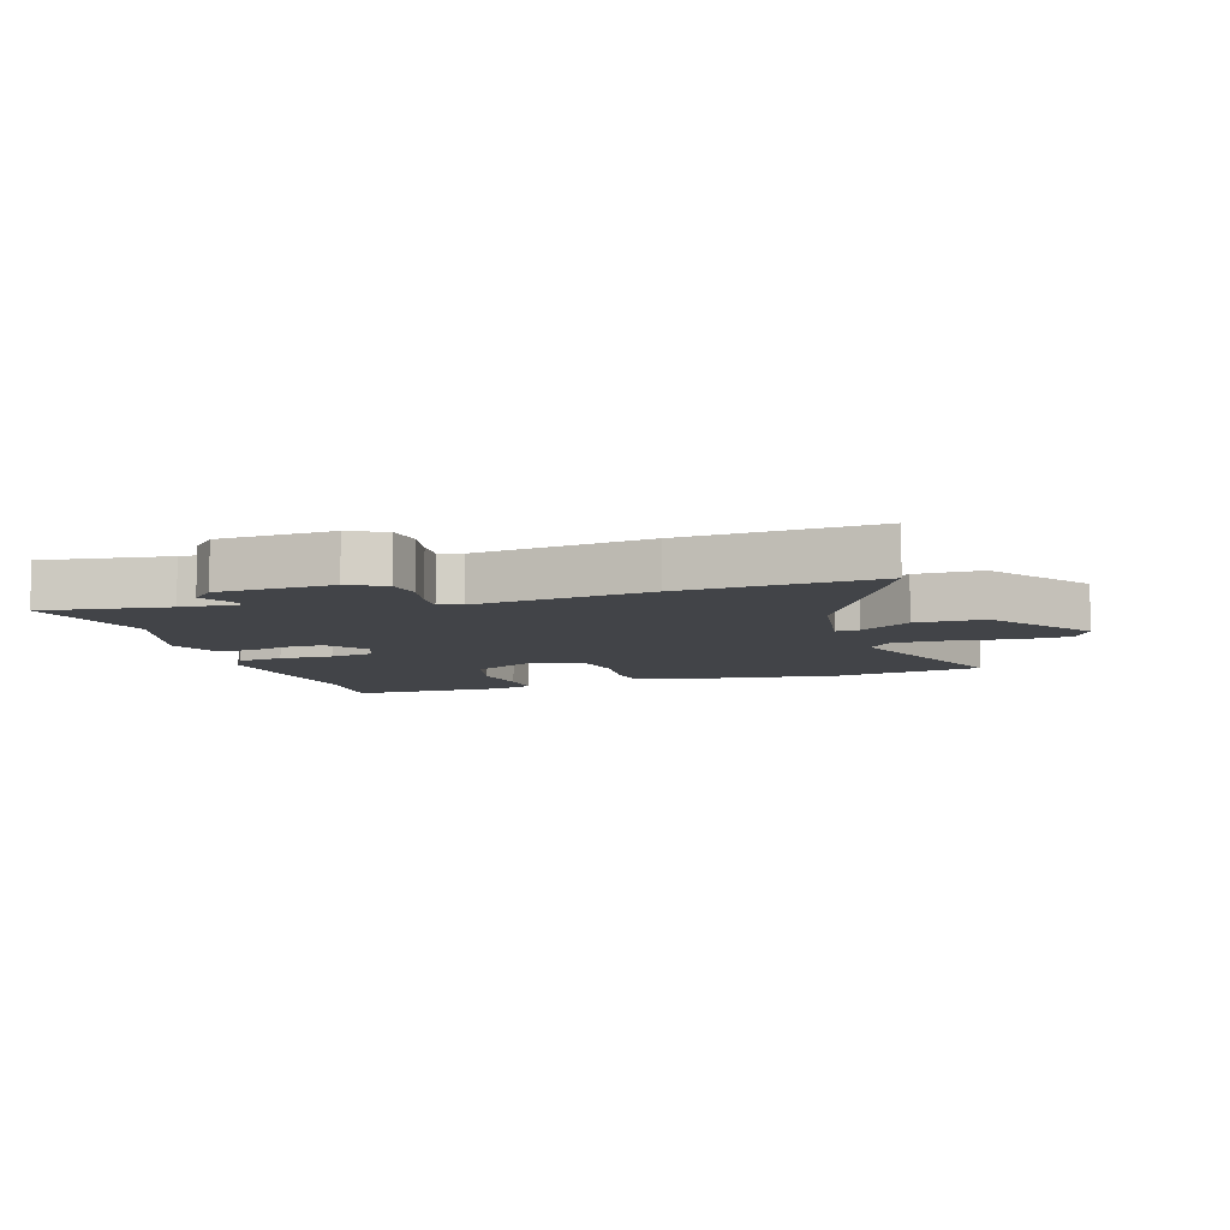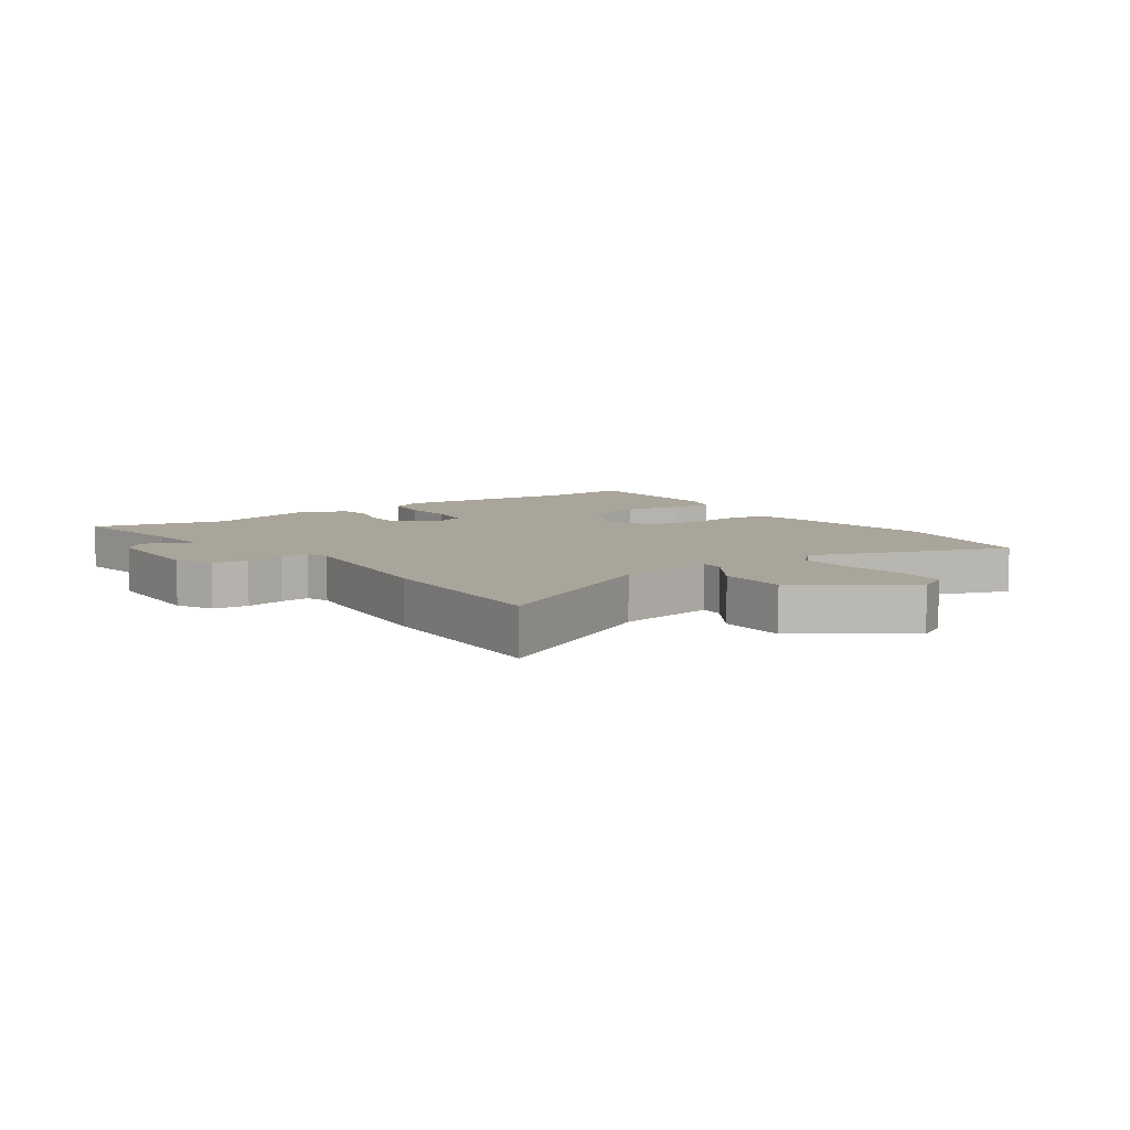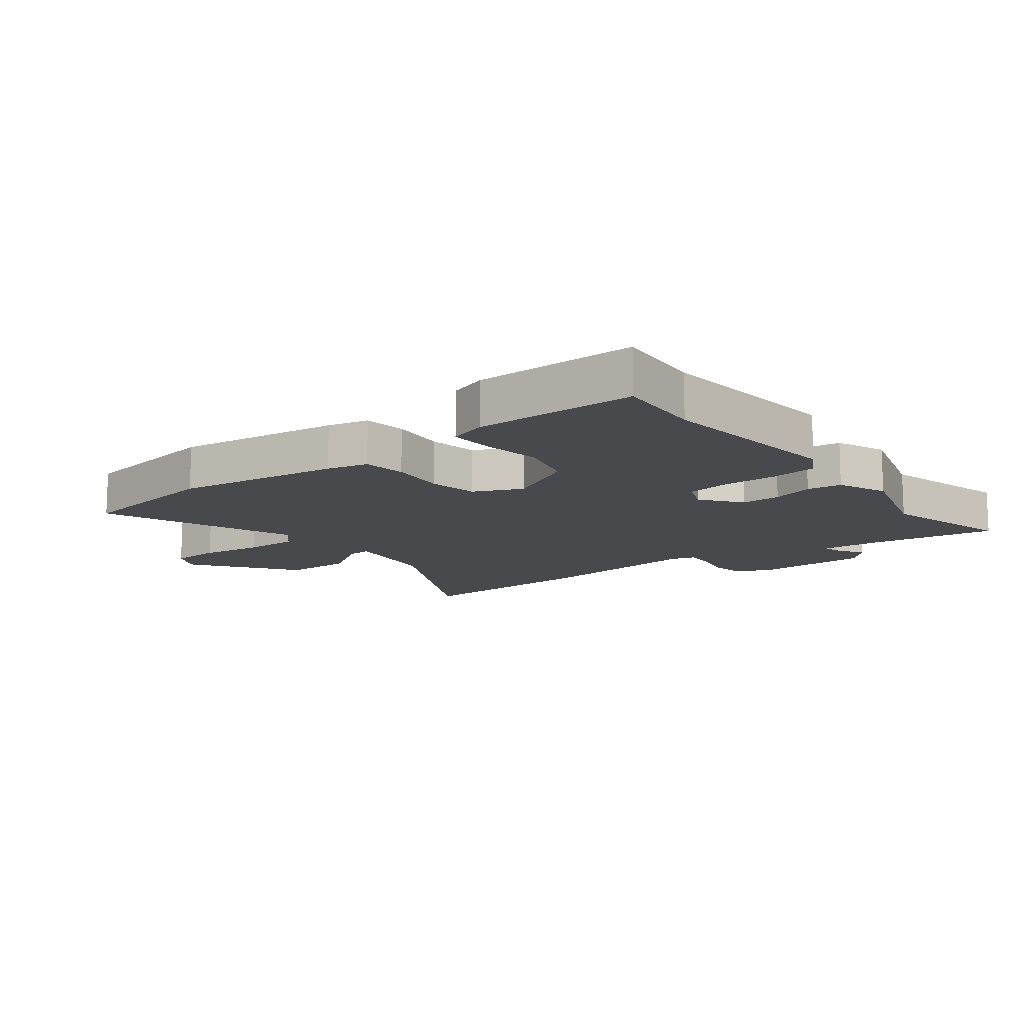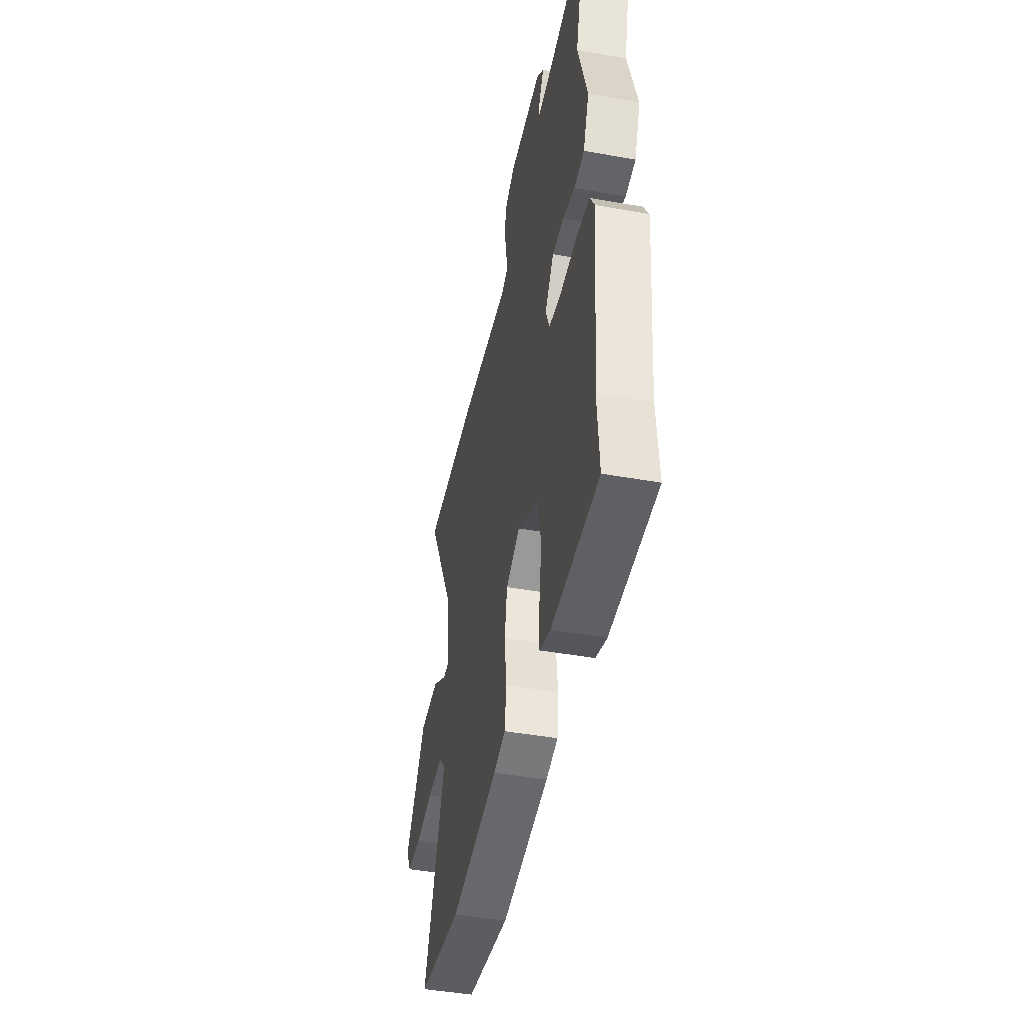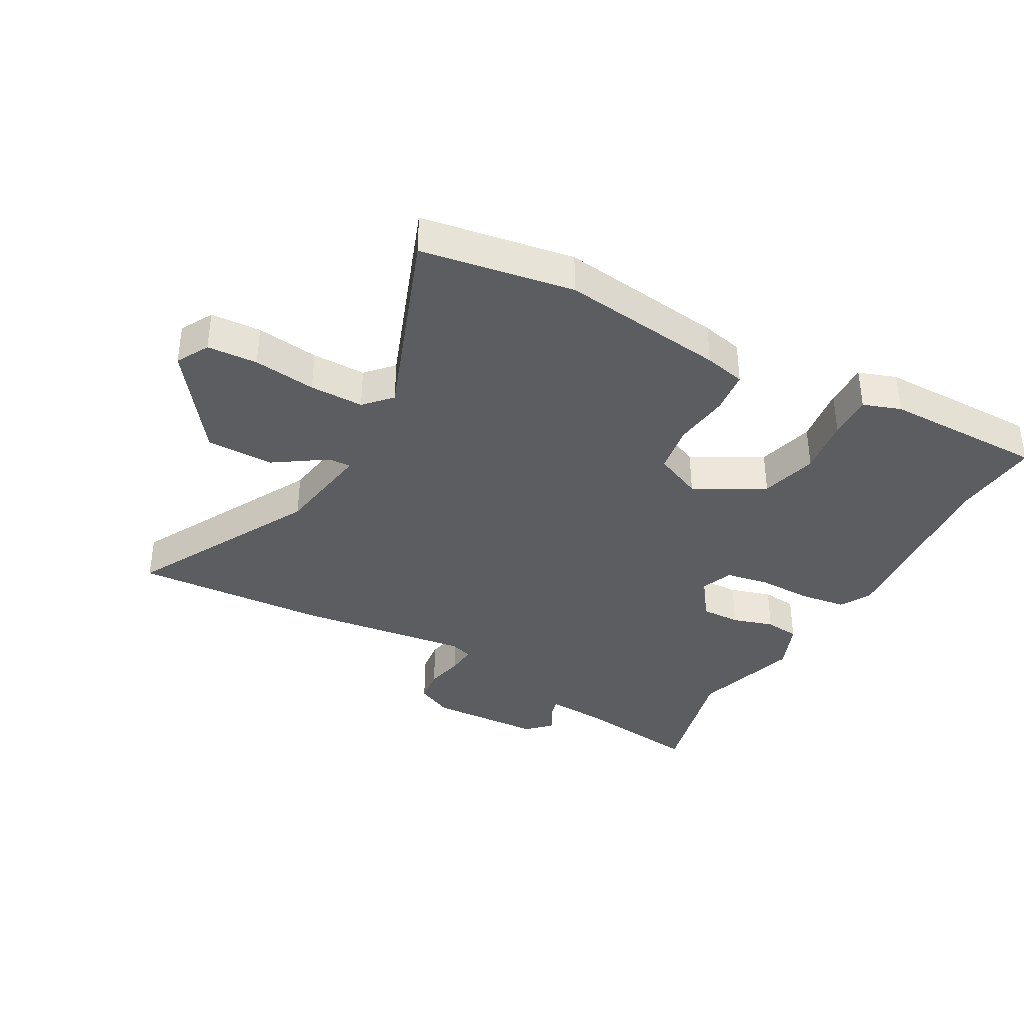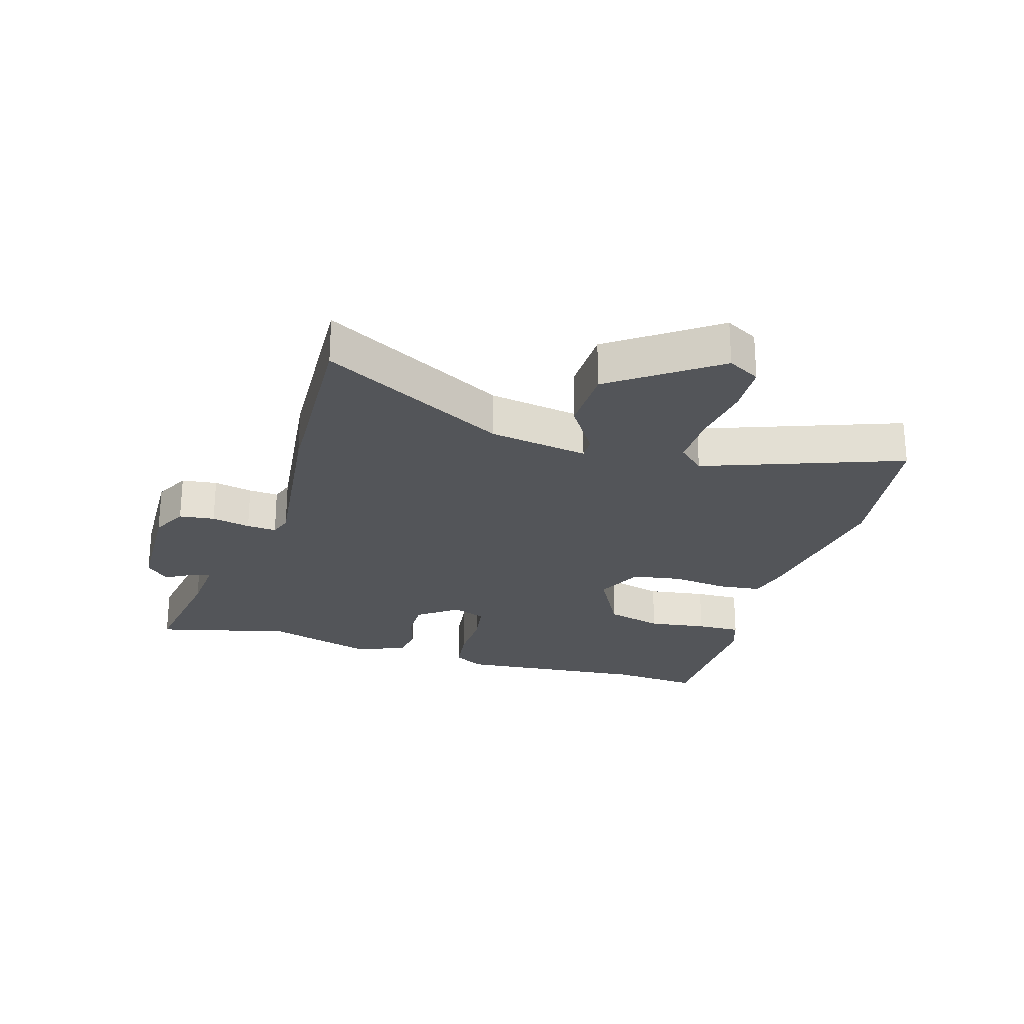
<metadata>
{"format":"obj","ext":"obj","renderer":"f3d","projection":"perspective","resolution":1024,"background":"white","views":[{"elev":-8.0,"azim":17.0,"up":"+Y"},{"elev":7.5,"azim":53.8,"up":"+Y"},{"elev":-12.5,"azim":-142.8,"up":"+Y"},{"elev":-45.3,"azim":-101.6,"up":"+Z"},{"elev":-37.0,"azim":150.6,"up":"+Y"},{"elev":-24.5,"azim":72.4,"up":"+Y"}]}
</metadata>
<code>
v 0.356 0.07 0.491
v 0.674 0.07 0.511
v 0.515 0.07 0.205
v 0.491 0.07 0.042
v 0.529 0.07 0.044
v 0.613 0.07 0.101
v 0.725 0.07 0.101
v 0.849 0.07 -0.067
v 0.82 0.07 -0.121
v 0.737 0.07 -0.126
v 0.634 0.07 -0.113
v 0.545 0.07 -0.113
v 0.505 0.07 -0.157
v 0.628 0.07 -0.478
v 0.378 0.07 -0.521
v 0.106 0.07 -0.487
v 0.038 0.07 -0.472
v 0.029 0.07 -0.401
v 0.039 0.07 -0.308
v 0.025 0.07 -0.227
v -0.055 0.07 -0.192
v -0.169 0.07 -0.256
v -0.193 0.07 -0.35
v -0.178 0.07 -0.446
v -0.175 0.07 -0.519
v -0.237 0.07 -0.541
v -0.503 0.07 -0.543
v -0.493 0.07 -0.397
v -0.526 0.07 -0.082
v -0.498 0.07 -0.031
v -0.422 0.07 -0.02
v -0.332 0.07 -0.021
v -0.26 0.07 -0.008
v -0.239 0.07 0.047
v -0.289 0.07 0.112
v -0.354 0.07 0.11
v -0.422 0.07 0.089
v -0.479 0.07 0.095
v -0.513 0.07 0.177
v -0.462 0.07 0.355
v -0.52 0.07 0.575
v -0.312 0.07 0.547
v -0.212 0.07 0.541
v -0.219 0.07 0.571
v -0.247 0.07 0.617
v -0.209 0.07 0.656
v -0.02 0.07 0.665
v 0.04 0.07 0.636
v 0.048 0.07 0.578
v 0.035 0.07 0.514
v 0.032 0.07 0.465
v 0.07 0.07 0.453
v 0.356 0 0.491
v 0.674 0 0.511
v 0.515 0 0.205
v 0.491 0 0.042
v 0.529 0 0.044
v 0.613 0 0.101
v 0.725 0 0.101
v 0.849 0 -0.067
v 0.82 0 -0.121
v 0.737 0 -0.126
v 0.634 0 -0.113
v 0.545 0 -0.113
v 0.505 0 -0.157
v 0.628 0 -0.478
v 0.378 0 -0.521
v 0.106 0 -0.487
v 0.038 0 -0.472
v 0.029 0 -0.401
v 0.039 0 -0.308
v 0.025 0 -0.227
v -0.055 0 -0.192
v -0.169 0 -0.256
v -0.193 0 -0.35
v -0.178 0 -0.446
v -0.175 0 -0.519
v -0.237 0 -0.541
v -0.503 0 -0.543
v -0.493 0 -0.397
v -0.526 0 -0.082
v -0.498 0 -0.031
v -0.422 0 -0.02
v -0.332 0 -0.021
v -0.26 0 -0.008
v -0.239 0 0.047
v -0.289 0 0.112
v -0.354 0 0.11
v -0.422 0 0.089
v -0.479 0 0.095
v -0.513 0 0.177
v -0.462 0 0.355
v -0.52 0 0.575
v -0.312 0 0.547
v -0.212 0 0.541
v -0.219 0 0.571
v -0.247 0 0.617
v -0.209 0 0.656
v -0.02 0 0.665
v 0.04 0 0.636
v 0.048 0 0.578
v 0.035 0 0.514
v 0.032 0 0.465
v 0.07 0 0.453
f 48 49 50
f 47 48 50
f 46 47 50
f 45 46 50
f 44 45 50
f 43 44 50 51
f 42 43 51 52
f 40 41 42 52
f 52 1 2
f 40 52 2
f 39 40 2
f 38 39 2
f 37 38 2
f 36 37 2
f 30 31 32
f 29 30 32
f 28 29 32
f 28 32 33
f 27 28 33
f 26 27 33
f 25 26 33
f 24 25 33
f 23 24 33
f 22 23 33 34
f 17 18 19
f 16 17 19
f 15 16 19
f 14 15 19
f 13 14 19
f 12 13 19 20
f 9 10 11
f 8 9 11
f 7 8 11
f 6 7 11
f 5 6 11
f 4 5 11 12
f 35 36 2 3
f 34 35 3 4
f 21 22 34
f 20 21 34
f 12 20 34
f 4 12 34
f 102 101 100
f 102 100 99
f 102 99 98
f 102 98 97
f 102 97 96
f 103 102 96 95
f 104 103 95 94
f 104 94 93 92
f 54 53 104
f 54 104 92
f 54 92 91
f 54 91 90
f 54 90 89
f 54 89 88
f 84 83 82
f 84 82 81
f 84 81 80
f 85 84 80
f 85 80 79
f 85 79 78
f 85 78 77
f 85 77 76
f 85 76 75
f 86 85 75 74
f 71 70 69
f 71 69 68
f 71 68 67
f 71 67 66
f 71 66 65
f 72 71 65 64
f 63 62 61
f 63 61 60
f 63 60 59
f 63 59 58
f 63 58 57
f 64 63 57 56
f 55 54 88 87
f 56 55 87 86
f 86 74 73
f 86 73 72
f 86 72 64
f 86 64 56
f 1 53 54 2
f 2 54 55 3
f 3 55 56 4
f 4 56 57 5
f 5 57 58 6
f 6 58 59 7
f 7 59 60 8
f 8 60 61 9
f 9 61 62 10
f 10 62 63 11
f 11 63 64 12
f 12 64 65 13
f 13 65 66 14
f 14 66 67 15
f 15 67 68 16
f 16 68 69 17
f 17 69 70 18
f 18 70 71 19
f 19 71 72 20
f 20 72 73 21
f 21 73 74 22
f 22 74 75 23
f 23 75 76 24
f 24 76 77 25
f 25 77 78 26
f 26 78 79 27
f 27 79 80 28
f 28 80 81 29
f 29 81 82 30
f 30 82 83 31
f 31 83 84 32
f 32 84 85 33
f 33 85 86 34
f 34 86 87 35
f 35 87 88 36
f 36 88 89 37
f 37 89 90 38
f 38 90 91 39
f 39 91 92 40
f 40 92 93 41
f 41 93 94 42
f 42 94 95 43
f 43 95 96 44
f 44 96 97 45
f 45 97 98 46
f 46 98 99 47
f 47 99 100 48
f 48 100 101 49
f 49 101 102 50
f 50 102 103 51
f 51 103 104 52
f 52 104 53 1

</code>
